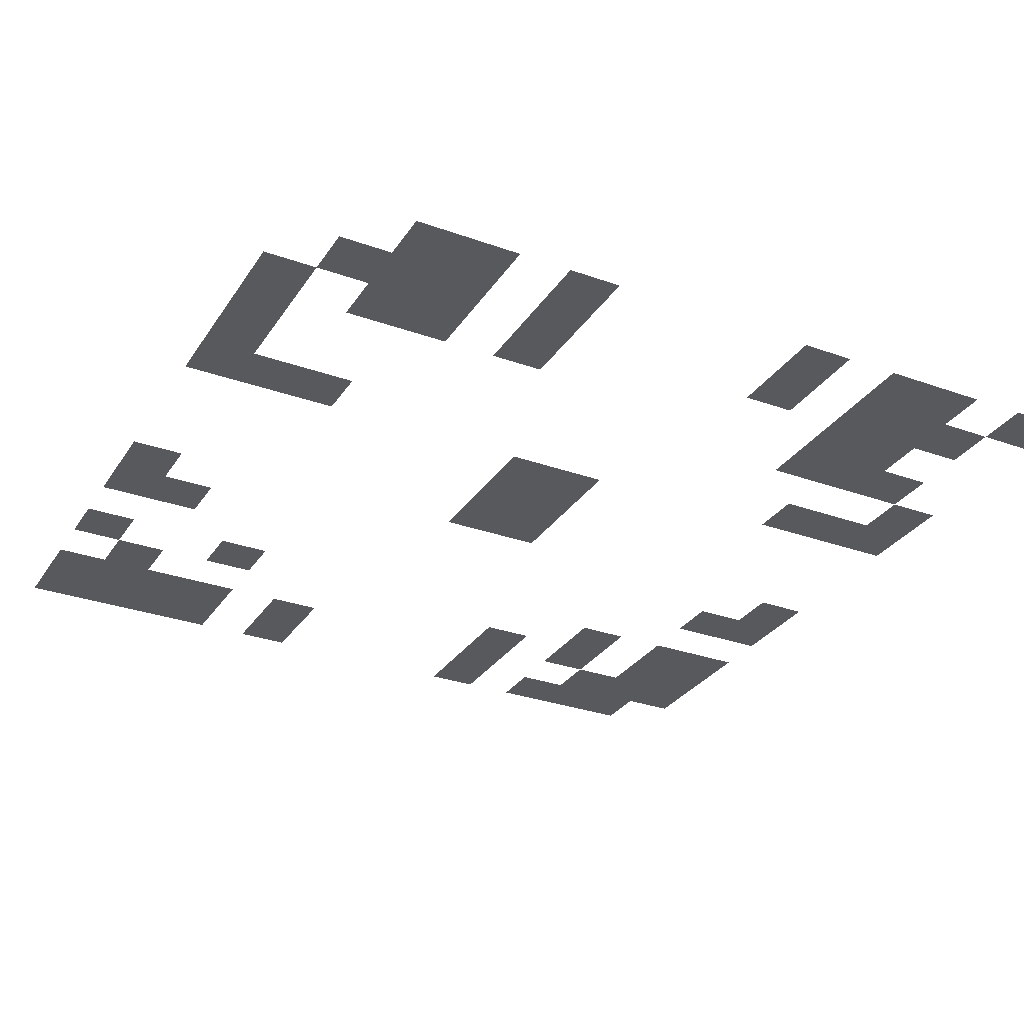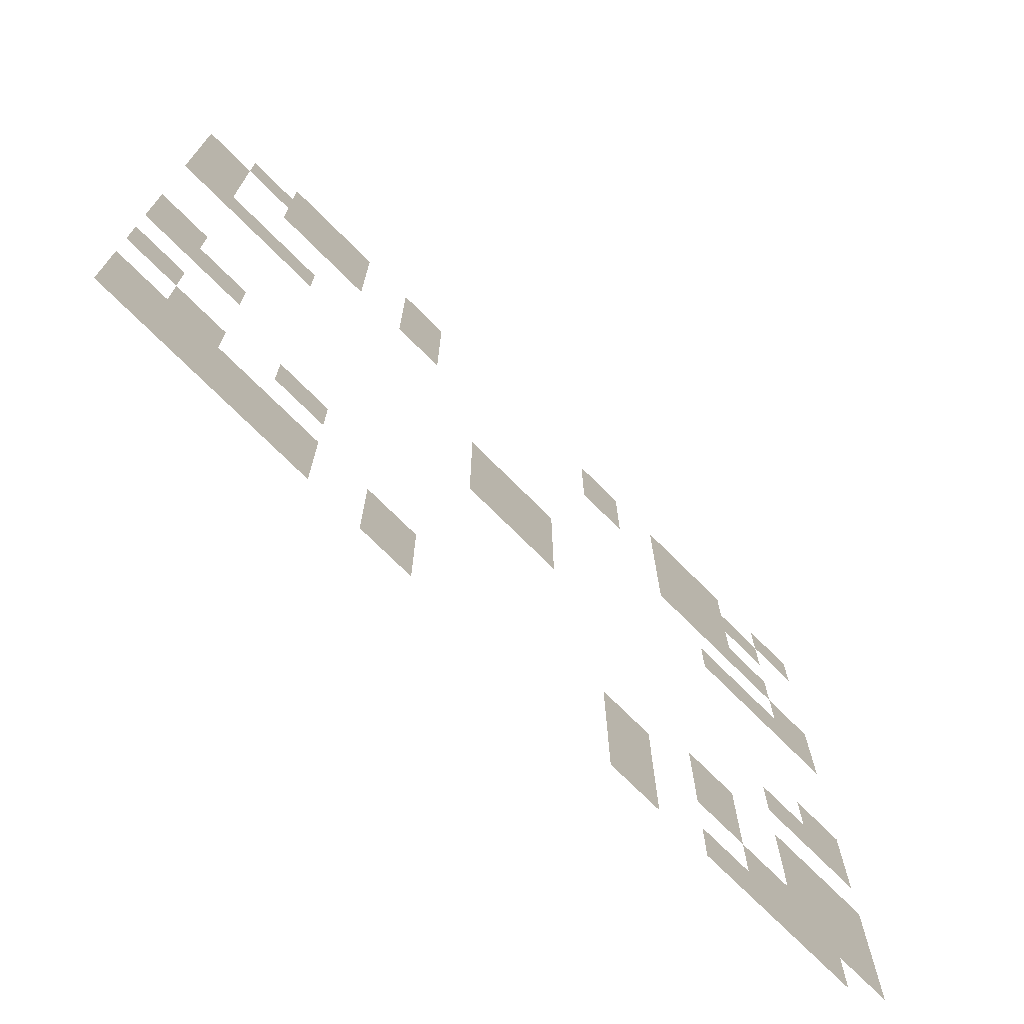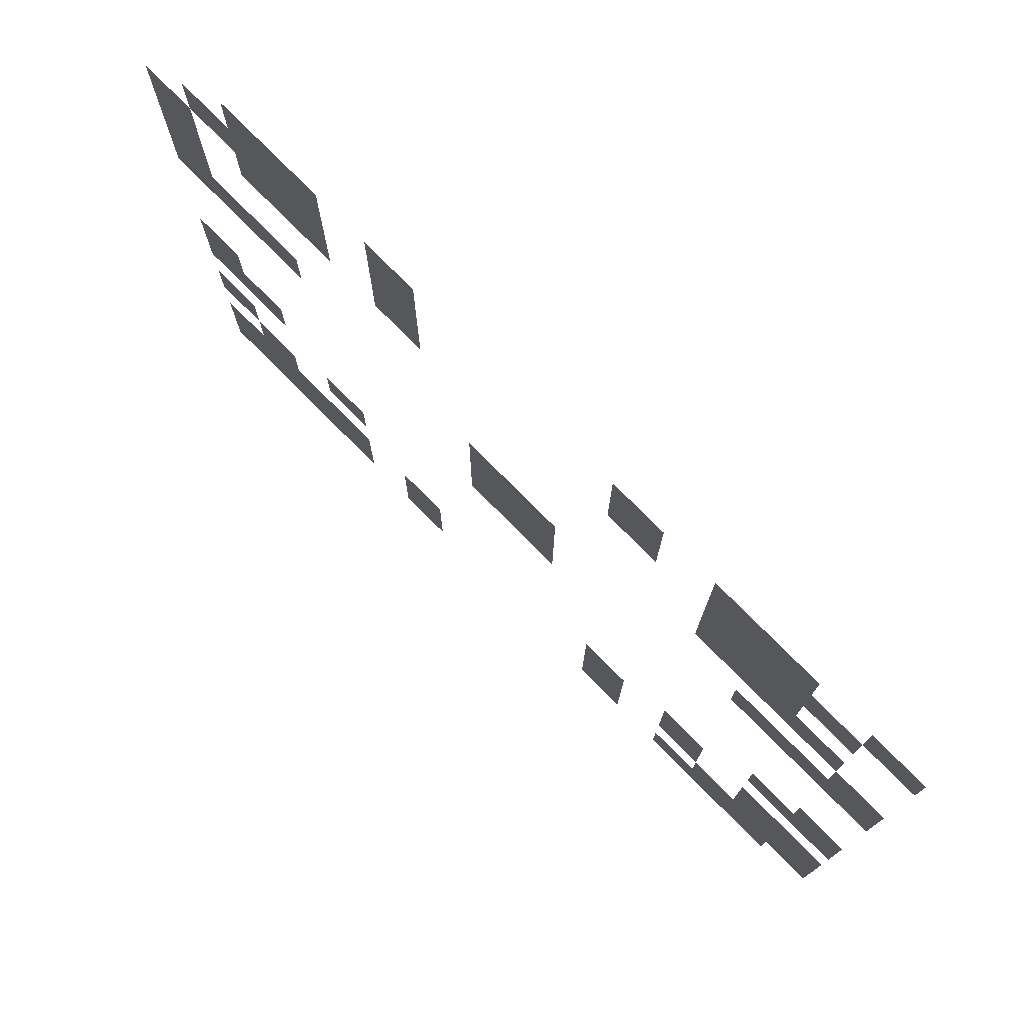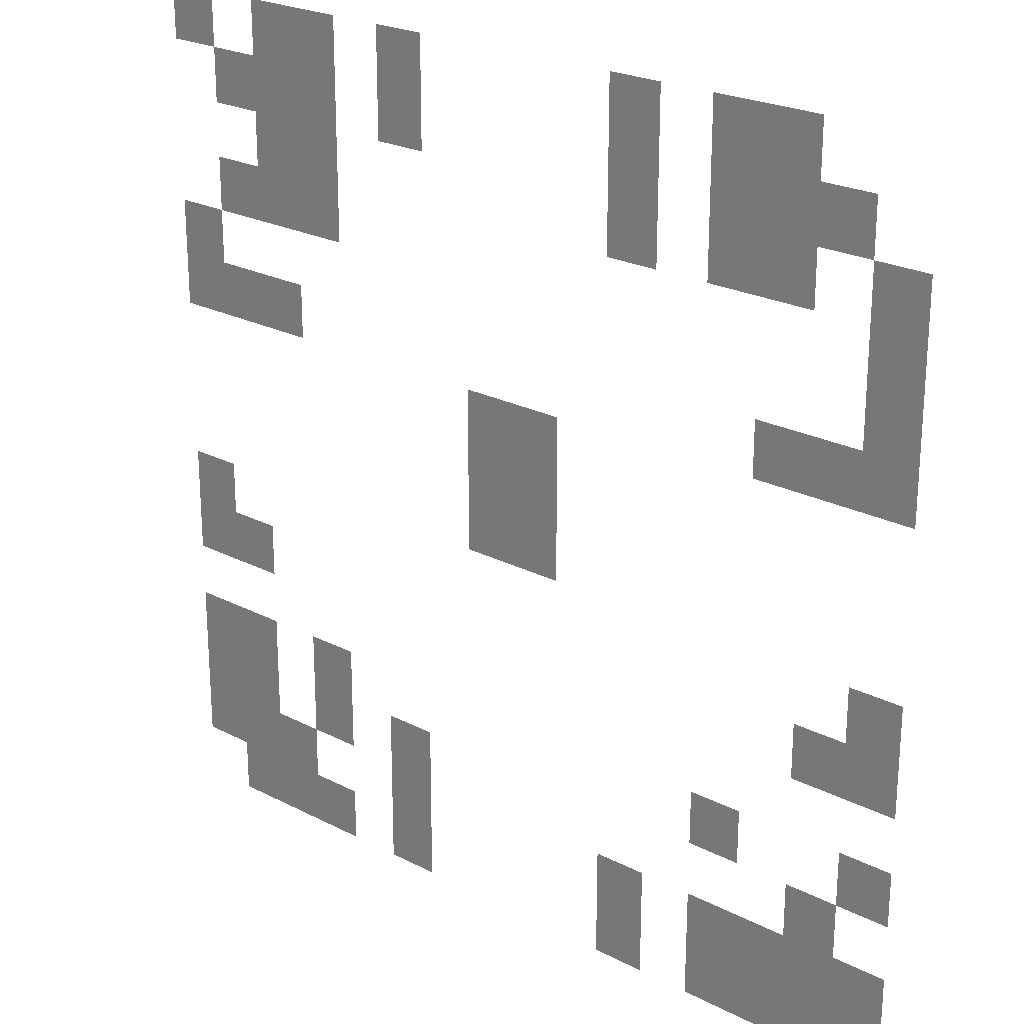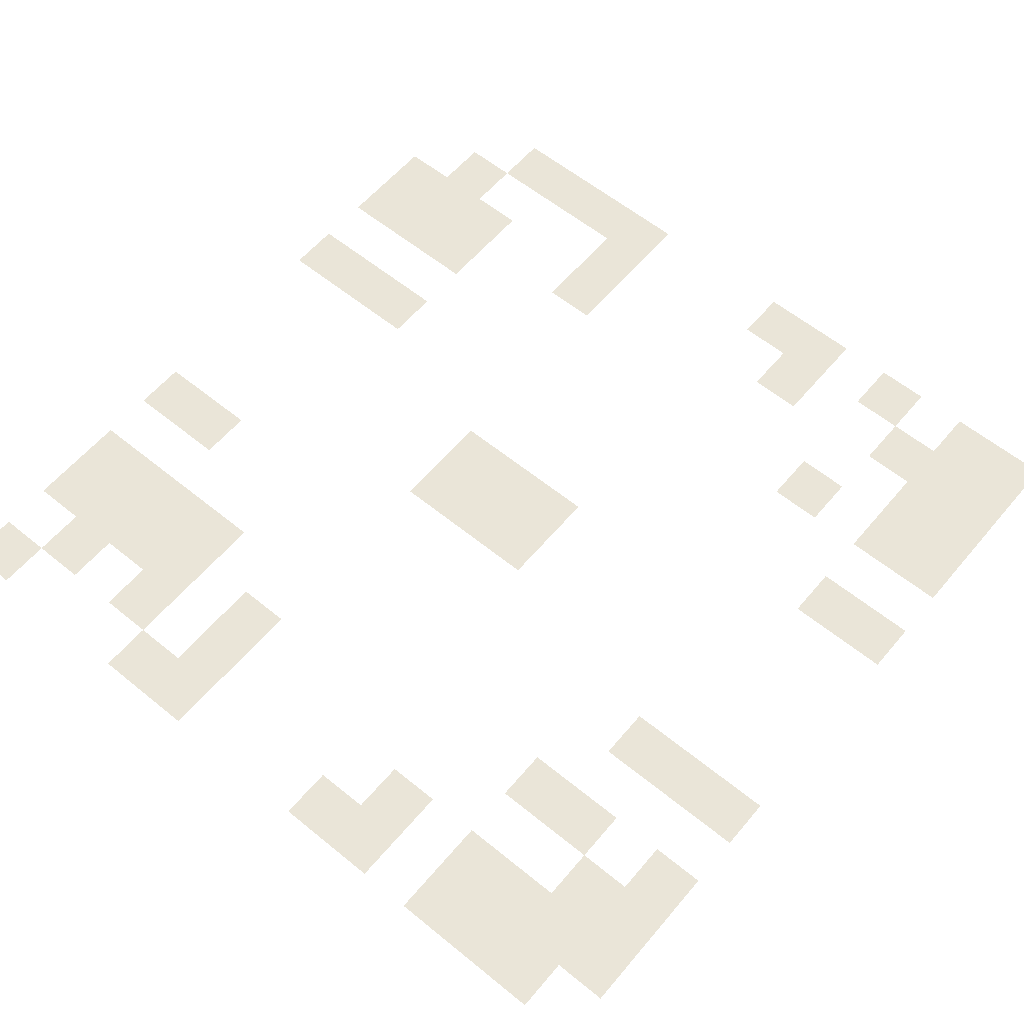
<metadata>
{"format":"obj","ext":"obj","renderer":"f3d","projection":"perspective","resolution":1024,"background":"white","views":[{"elev":-30.2,"azim":152.5,"up":"+Z"},{"elev":-73.6,"azim":135.0,"up":"+Y"},{"elev":77.1,"azim":-134.8,"up":"+Y"},{"elev":23.5,"azim":41.0,"up":"+Y"},{"elev":59.5,"azim":-50.1,"up":"+Z"}]}
</metadata>
<code>
v -2 -1 0
v -3 -1 0
v -3 0 0
v -2 0 0
v -3 -1 0
v -4 -1 0
v -4 0 0
v -3 0 0
v -5 -1 0
v -6 -1 0
v -6 0 0
v -5 0 0
v -10 -1 0
v -11 -1 0
v -11 0 0
v -10 0 0
v -12 -1 0
v -13 -1 0
v -13 0 0
v -12 0 0
v -13 -1 0
v -14 -1 0
v -14 0 0
v -13 0 0
v -15 -1 0
v -16 -1 0
v -16 0 0
v -15 0 0
v -1 -2 0
v -2 -2 0
v -2 -1 0
v -1 -1 0
v -2 -2 0
v -3 -2 0
v -3 -1 0
v -2 -1 0
v -3 -2 0
v -4 -2 0
v -4 -1 0
v -3 -1 0
v -5 -2 0
v -6 -2 0
v -6 -1 0
v -5 -1 0
v -10 -2 0
v -11 -2 0
v -11 -1 0
v -10 -1 0
v -12 -2 0
v -13 -2 0
v -13 -1 0
v -12 -1 0
v -13 -2 0
v -14 -2 0
v -14 -1 0
v -13 -1 0
v -14 -2 0
v -15 -2 0
v -15 -1 0
v -14 -1 0
v 0 -3 0
v -1 -3 0
v -1 -2 0
v 0 -2 0
v -2 -3 0
v -3 -3 0
v -3 -2 0
v -2 -2 0
v -3 -3 0
v -4 -3 0
v -4 -2 0
v -3 -2 0
v -5 -3 0
v -6 -3 0
v -6 -2 0
v -5 -2 0
v -12 -3 0
v -13 -3 0
v -13 -2 0
v -12 -2 0
v -13 -3 0
v -14 -3 0
v -14 -2 0
v -13 -2 0
v 0 -4 0
v -1 -4 0
v -1 -3 0
v 0 -3 0
v -12 -4 0
v -13 -4 0
v -13 -3 0
v -12 -3 0
v -13 -4 0
v -14 -4 0
v -14 -3 0
v -13 -3 0
v -14 -4 0
v -15 -4 0
v -15 -3 0
v -14 -3 0
v 0 -5 0
v -1 -5 0
v -1 -4 0
v 0 -4 0
v -15 -5 0
v -16 -5 0
v -16 -4 0
v -15 -4 0
v 0 -6 0
v -1 -6 0
v -1 -5 0
v 0 -5 0
v -1 -6 0
v -2 -6 0
v -2 -5 0
v -1 -5 0
v -2 -6 0
v -3 -6 0
v -3 -5 0
v -2 -5 0
v -13 -6 0
v -14 -6 0
v -14 -5 0
v -13 -5 0
v -14 -6 0
v -15 -6 0
v -15 -5 0
v -14 -5 0
v -15 -6 0
v -16 -6 0
v -16 -5 0
v -15 -5 0
v -7 -7 0
v -8 -7 0
v -8 -6 0
v -7 -6 0
v -8 -7 0
v -9 -7 0
v -9 -6 0
v -8 -6 0
v -7 -8 0
v -8 -8 0
v -8 -7 0
v -7 -7 0
v -8 -8 0
v -9 -8 0
v -9 -7 0
v -8 -7 0
v -7 -9 0
v -8 -9 0
v -8 -8 0
v -7 -8 0
v -8 -9 0
v -9 -9 0
v -9 -8 0
v -8 -8 0
v 0 -10 0
v -1 -10 0
v -1 -9 0
v 0 -9 0
v -15 -10 0
v -16 -10 0
v -16 -9 0
v -15 -9 0
v 0 -11 0
v -1 -11 0
v -1 -10 0
v 0 -10 0
v -1 -11 0
v -2 -11 0
v -2 -10 0
v -1 -10 0
v -14 -11 0
v -15 -11 0
v -15 -10 0
v -14 -10 0
v -15 -11 0
v -16 -11 0
v -16 -10 0
v -15 -10 0
v 0 -13 0
v -1 -13 0
v -1 -12 0
v 0 -12 0
v -3 -13 0
v -4 -13 0
v -4 -12 0
v -3 -12 0
v -12 -13 0
v -13 -13 0
v -13 -12 0
v -12 -12 0
v -14 -13 0
v -15 -13 0
v -15 -12 0
v -14 -12 0
v -15 -13 0
v -16 -13 0
v -16 -12 0
v -15 -12 0
v -1 -14 0
v -2 -14 0
v -2 -13 0
v -1 -13 0
v -10 -14 0
v -11 -14 0
v -11 -13 0
v -10 -13 0
v -12 -14 0
v -13 -14 0
v -13 -13 0
v -12 -13 0
v -14 -14 0
v -15 -14 0
v -15 -13 0
v -14 -13 0
v -15 -14 0
v -16 -14 0
v -16 -13 0
v -15 -13 0
v 0 -15 0
v -1 -15 0
v -1 -14 0
v 0 -14 0
v -1 -15 0
v -2 -15 0
v -2 -14 0
v -1 -14 0
v -2 -15 0
v -3 -15 0
v -3 -14 0
v -2 -14 0
v -3 -15 0
v -4 -15 0
v -4 -14 0
v -3 -14 0
v -5 -15 0
v -6 -15 0
v -6 -14 0
v -5 -14 0
v -10 -15 0
v -11 -15 0
v -11 -14 0
v -10 -14 0
v -13 -15 0
v -14 -15 0
v -14 -14 0
v -13 -14 0
v -14 -15 0
v -15 -15 0
v -15 -14 0
v -14 -14 0
v -15 -15 0
v -16 -15 0
v -16 -14 0
v -15 -14 0
v 0 -16 0
v -1 -16 0
v -1 -15 0
v 0 -15 0
v -1 -16 0
v -2 -16 0
v -2 -15 0
v -1 -15 0
v -2 -16 0
v -3 -16 0
v -3 -15 0
v -2 -15 0
v -3 -16 0
v -4 -16 0
v -4 -15 0
v -3 -15 0
v -5 -16 0
v -6 -16 0
v -6 -15 0
v -5 -15 0
v -10 -16 0
v -11 -16 0
v -11 -15 0
v -10 -15 0
v -12 -16 0
v -13 -16 0
v -13 -15 0
v -12 -15 0
v -13 -16 0
v -14 -16 0
v -14 -15 0
v -13 -15 0
v -14 -16 0
v -15 -16 0
v -15 -15 0
v -14 -15 0
g Mapa_mesh_0005
f 1 2 3 4
f 5 6 7 8
f 9 10 11 12
f 13 14 15 16
f 17 18 19 20
f 21 22 23 24
f 25 26 27 28
f 29 30 31 32
f 33 34 35 36
f 37 38 39 40
f 41 42 43 44
f 45 46 47 48
f 49 50 51 52
f 53 54 55 56
f 57 58 59 60
f 61 62 63 64
f 65 66 67 68
f 69 70 71 72
f 73 74 75 76
f 77 78 79 80
f 81 82 83 84
f 85 86 87 88
f 89 90 91 92
f 93 94 95 96
f 97 98 99 100
f 101 102 103 104
f 105 106 107 108
f 109 110 111 112
f 113 114 115 116
f 117 118 119 120
f 121 122 123 124
f 125 126 127 128
f 129 130 131 132
f 133 134 135 136
f 137 138 139 140
f 141 142 143 144
f 145 146 147 148
f 149 150 151 152
f 153 154 155 156
f 157 158 159 160
f 161 162 163 164
f 165 166 167 168
f 169 170 171 172
f 173 174 175 176
f 177 178 179 180
f 181 182 183 184
f 185 186 187 188
f 189 190 191 192
f 193 194 195 196
f 197 198 199 200
f 201 202 203 204
f 205 206 207 208
f 209 210 211 212
f 213 214 215 216
f 217 218 219 220
f 221 222 223 224
f 225 226 227 228
f 229 230 231 232
f 233 234 235 236
f 237 238 239 240
f 241 242 243 244
f 245 246 247 248
f 249 250 251 252
f 253 254 255 256
f 257 258 259 260
f 261 262 263 264
f 265 266 267 268
f 269 270 271 272
f 273 274 275 276
f 277 278 279 280
f 281 282 283 284
f 285 286 287 288
f 289 290 291 292

</code>
